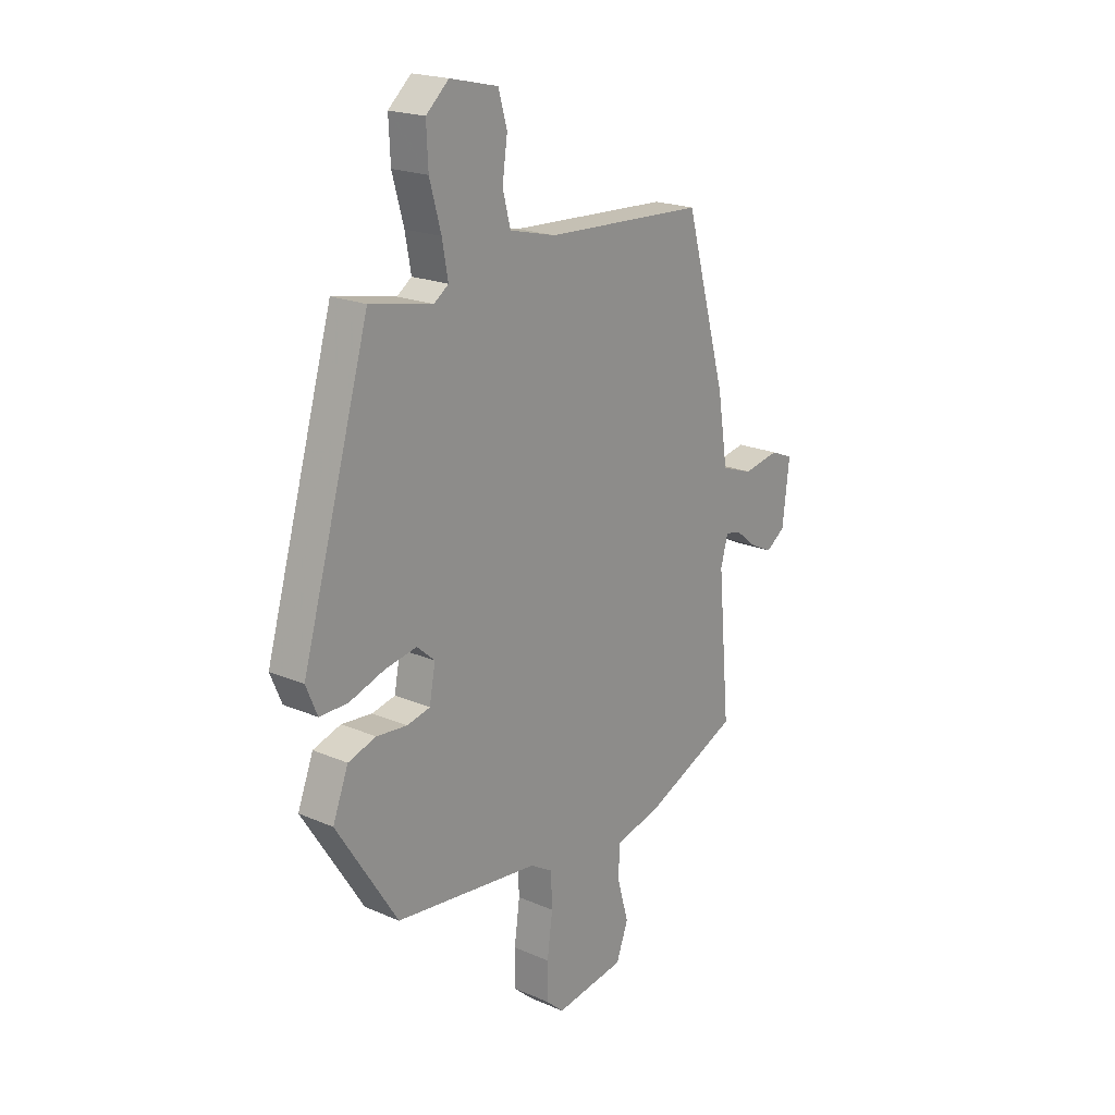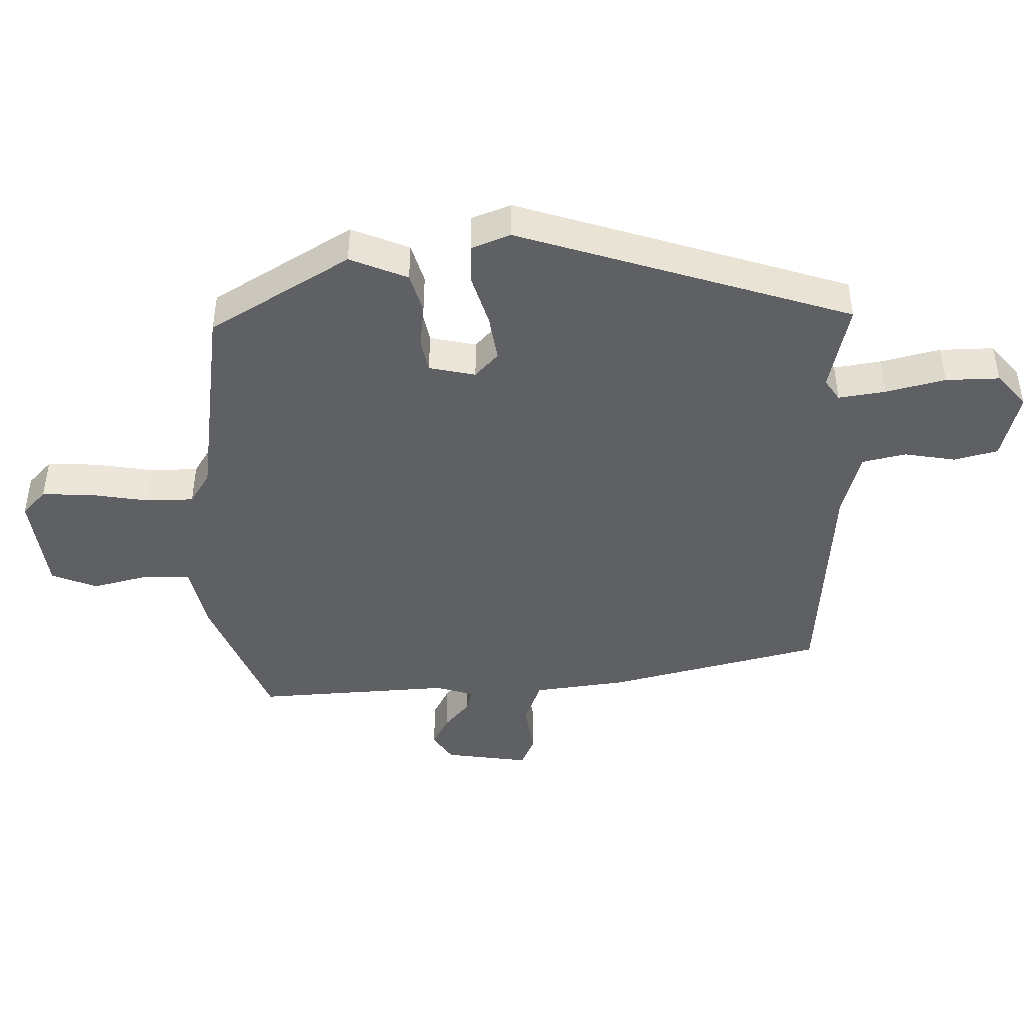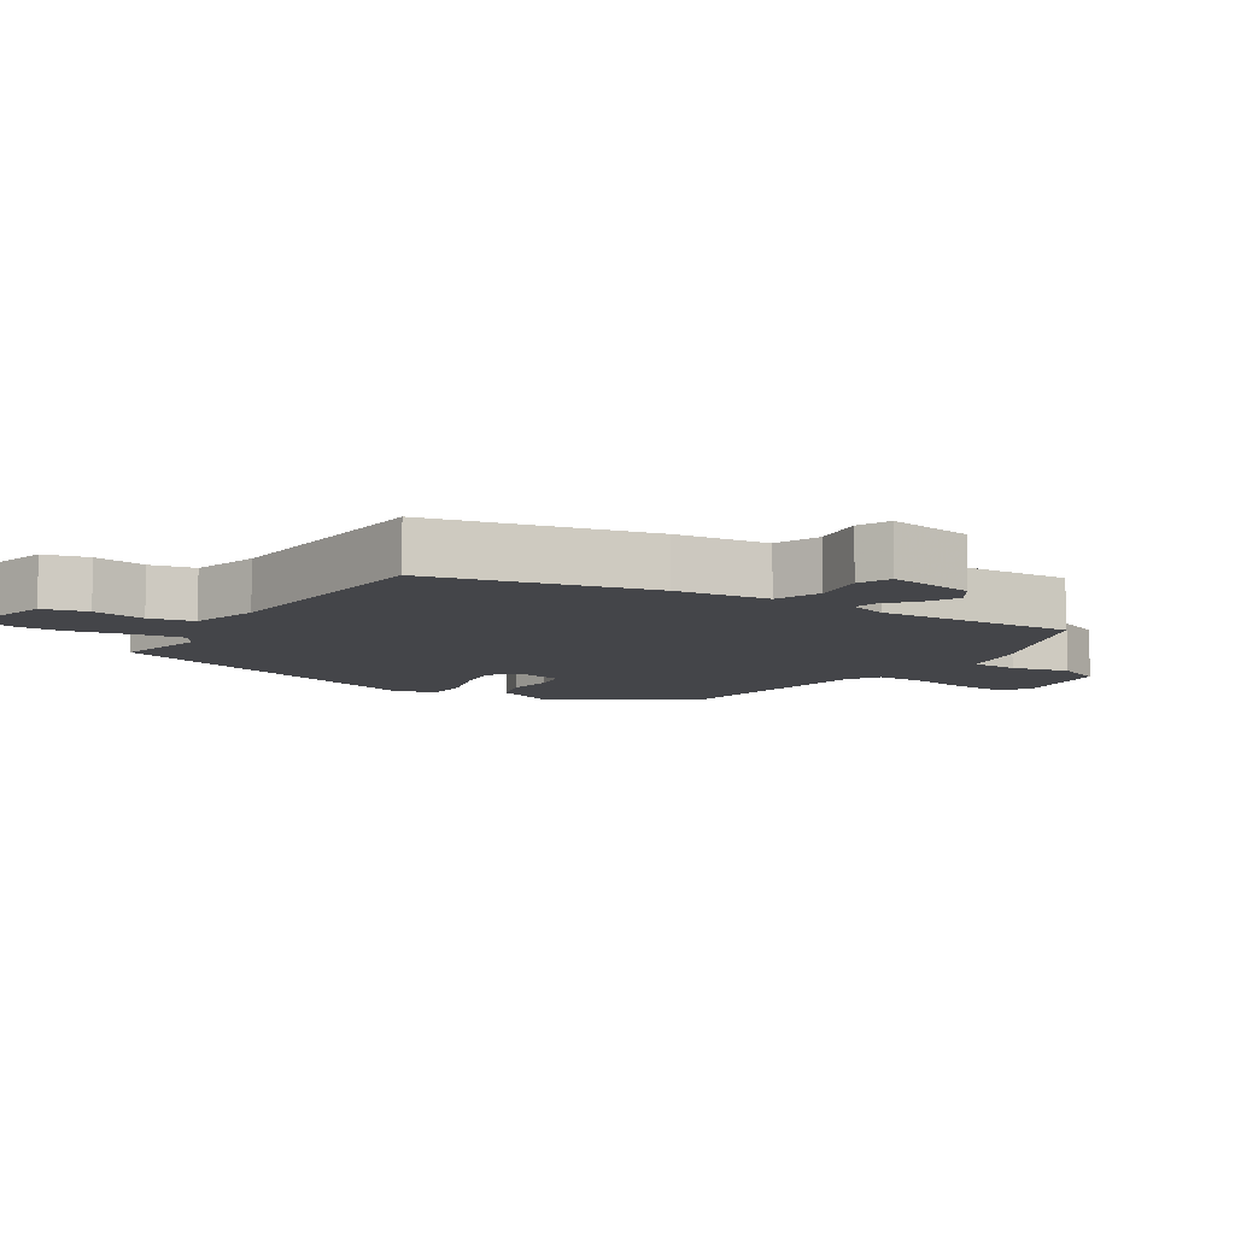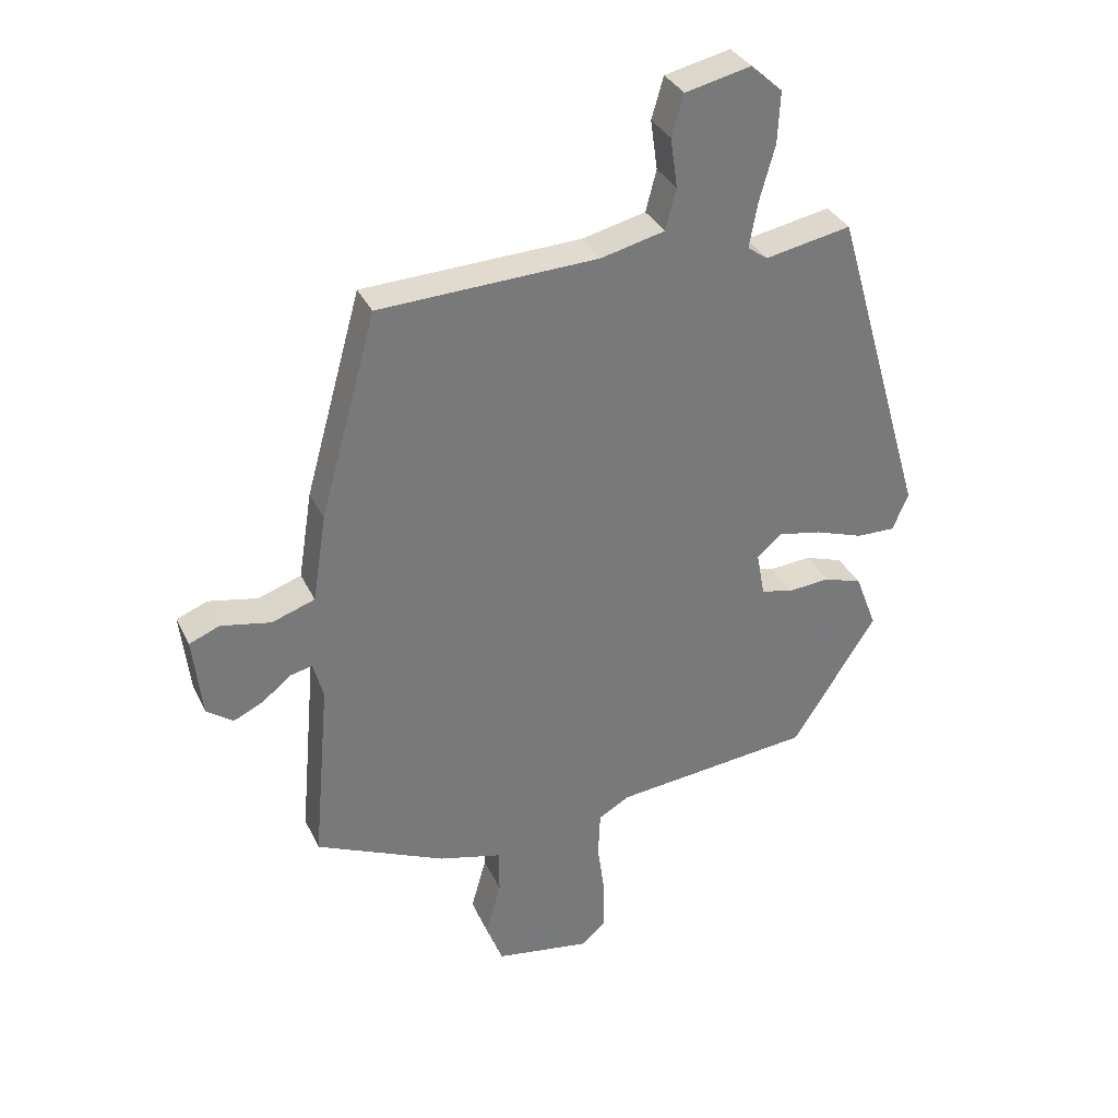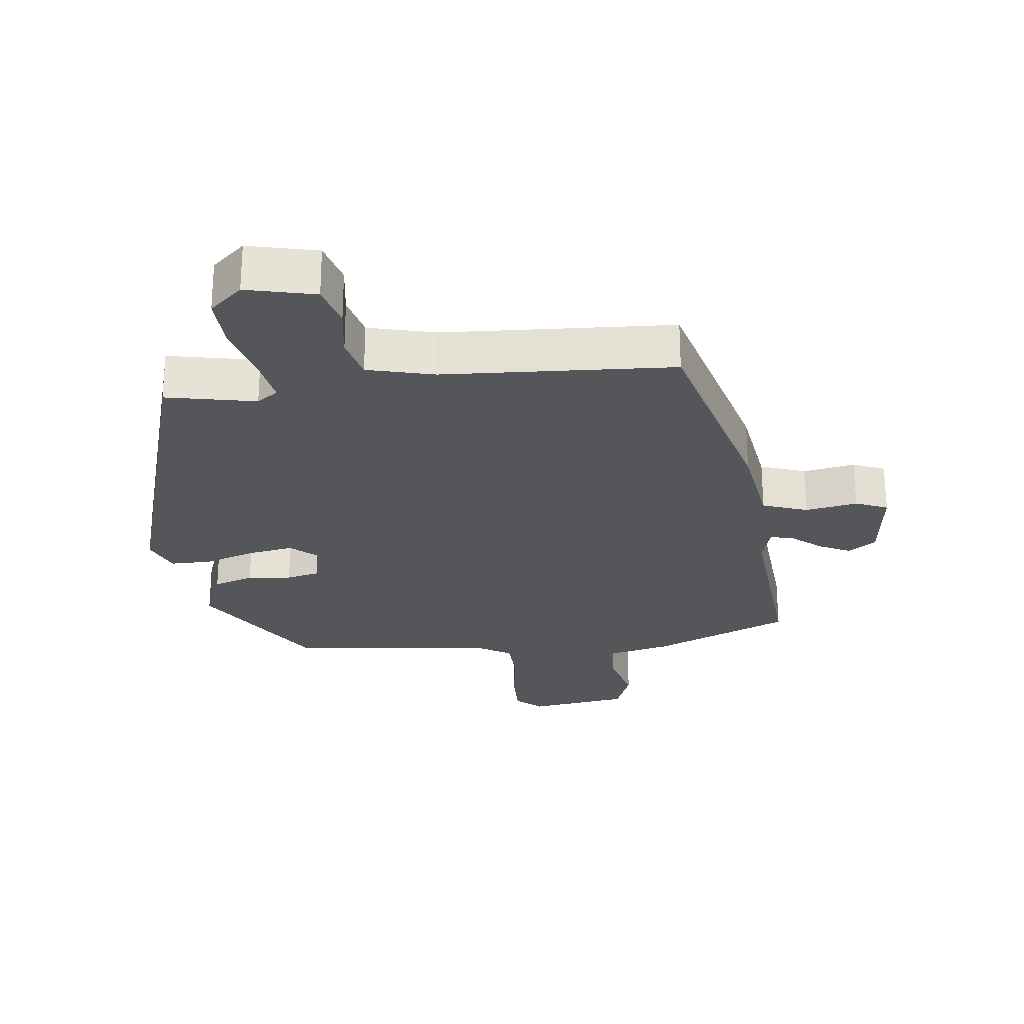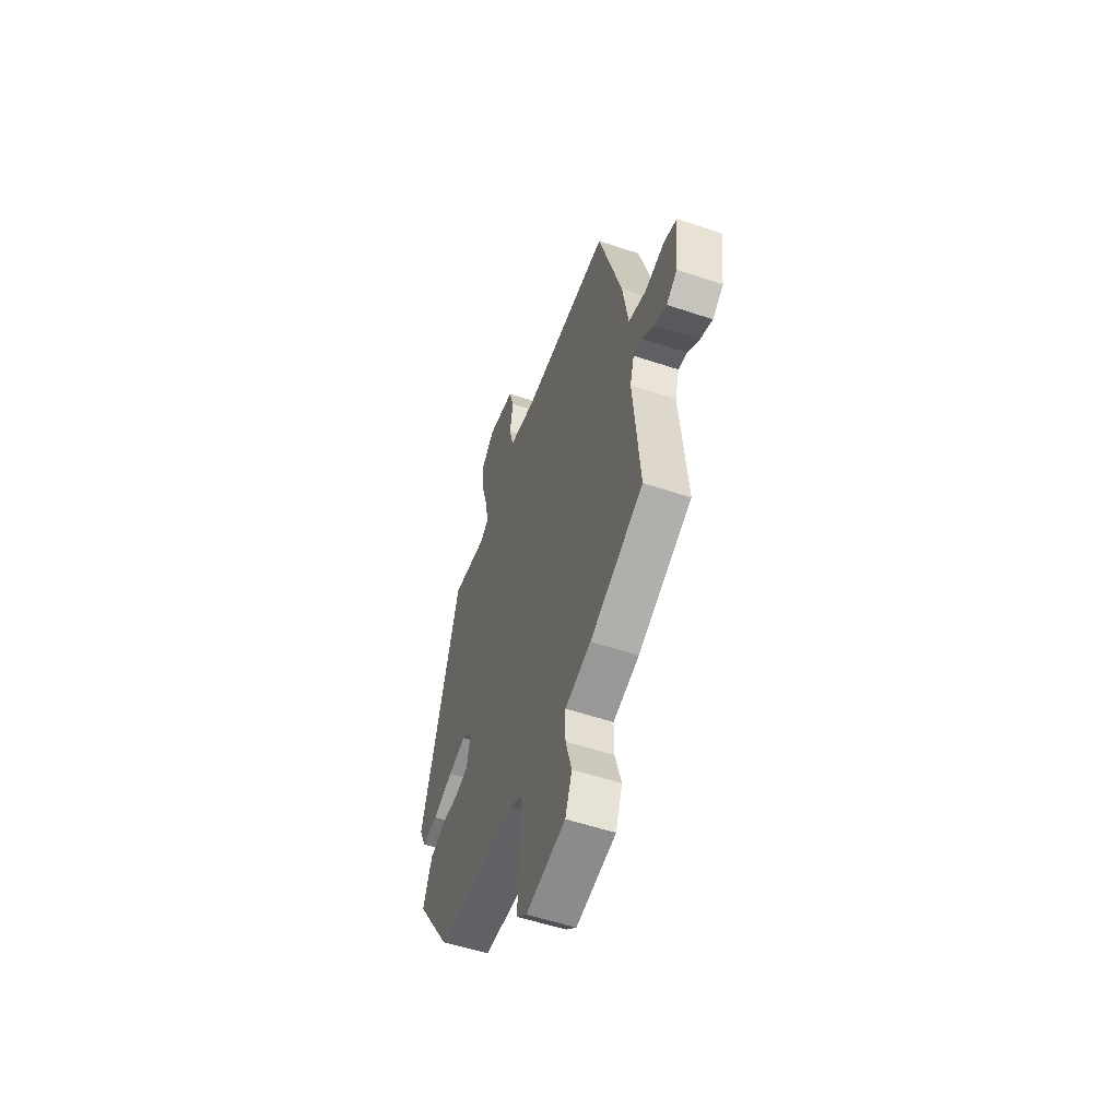
<metadata>
{"format":"obj","ext":"obj","renderer":"f3d","projection":"perspective","resolution":1024,"background":"white","views":[{"elev":20.1,"azim":-51.4,"up":"+Z"},{"elev":-44.6,"azim":-90.4,"up":"+Y"},{"elev":-9.0,"azim":55.3,"up":"+Y"},{"elev":33.3,"azim":157.6,"up":"+Z"},{"elev":-26.0,"azim":6.2,"up":"+Y"},{"elev":-55.2,"azim":70.5,"up":"+Z"}]}
</metadata>
<code>
v -0.383 0.07 0.496
v -0.246 0.07 0.469
v -0.214 0.07 0.492
v -0.227 0.07 0.563
v -0.252 0.07 0.653
v -0.256 0.07 0.735
v -0.206 0.07 0.78
v -0.101 0.07 0.756
v -0.082 0.07 0.69
v -0.093 0.07 0.611
v -0.076 0.07 0.545
v 0.026 0.07 0.52
v 0.376 0.07 0.504
v 0.466 0.07 0.18
v 0.488 0.07 0.04
v 0.557 0.07 0.016
v 0.636 0.07 0.031
v 0.685 0.07 0.011
v 0.67 0.07 -0.118
v 0.628 0.07 -0.148
v 0.58 0.07 -0.125
v 0.534 0.07 -0.088
v 0.499 0.07 -0.08
v 0.483 0.07 -0.139
v 0.509 0.07 -0.435
v 0.301 0.07 -0.527
v 0.2 0.07 -0.552
v 0.2 0.07 -0.623
v 0.224 0.07 -0.709
v 0.198 0.07 -0.779
v 0.045 0.07 -0.803
v 0.006 0.07 -0.768
v 0.007 0.07 -0.691
v 0.019 0.07 -0.602
v 0.016 0.07 -0.529
v -0.033 0.07 -0.5
v -0.35 0.07 -0.465
v -0.484 0.07 -0.256
v -0.45 0.07 -0.167
v -0.389 0.07 -0.147
v -0.322 0.07 -0.153
v -0.271 0.07 -0.141
v -0.258 0.07 -0.07
v -0.297 0.07 -0.036
v -0.367 0.07 -0.049
v -0.444 0.07 -0.075
v -0.506 0.07 -0.076
v -0.531 0.07 -0.017
v -0.383 0 0.496
v -0.246 0 0.469
v -0.214 0 0.492
v -0.227 0 0.563
v -0.252 0 0.653
v -0.256 0 0.735
v -0.206 0 0.78
v -0.101 0 0.756
v -0.082 0 0.69
v -0.093 0 0.611
v -0.076 0 0.545
v 0.026 0 0.52
v 0.376 0 0.504
v 0.466 0 0.18
v 0.488 0 0.04
v 0.557 0 0.016
v 0.636 0 0.031
v 0.685 0 0.011
v 0.67 0 -0.118
v 0.628 0 -0.148
v 0.58 0 -0.125
v 0.534 0 -0.088
v 0.499 0 -0.08
v 0.483 0 -0.139
v 0.509 0 -0.435
v 0.301 0 -0.527
v 0.2 0 -0.552
v 0.2 0 -0.623
v 0.224 0 -0.709
v 0.198 0 -0.779
v 0.045 0 -0.803
v 0.006 0 -0.768
v 0.007 0 -0.691
v 0.019 0 -0.602
v 0.016 0 -0.529
v -0.033 0 -0.5
v -0.35 0 -0.465
v -0.484 0 -0.256
v -0.45 0 -0.167
v -0.389 0 -0.147
v -0.322 0 -0.153
v -0.271 0 -0.141
v -0.258 0 -0.07
v -0.297 0 -0.036
v -0.367 0 -0.049
v -0.444 0 -0.075
v -0.506 0 -0.076
v -0.531 0 -0.017
f 45 46 47 48
f 44 45 48 1
f 43 44 1 2
f 38 39 40 41
f 36 37 38 41
f 35 36 41 42
f 31 32 33 34
f 31 34 35
f 28 29 30 31
f 27 28 31 35
f 24 25 26 27
f 23 24 27 35
f 19 20 21 22
f 19 22 23
f 16 17 18 19
f 15 16 19 23
f 12 13 14 15
f 11 12 15 23
f 7 8 9 10
f 7 10 11
f 4 5 6 7
f 3 4 7 11
f 43 2 3 11
f 35 42 43
f 11 23 35 43
f 96 95 94 93
f 49 96 93 92
f 50 49 92 91
f 89 88 87 86
f 89 86 85 84
f 90 89 84 83
f 82 81 80 79
f 83 82 79
f 79 78 77 76
f 83 79 76 75
f 75 74 73 72
f 83 75 72 71
f 70 69 68 67
f 71 70 67
f 67 66 65 64
f 71 67 64 63
f 63 62 61 60
f 71 63 60 59
f 58 57 56 55
f 59 58 55
f 55 54 53 52
f 59 55 52 51
f 59 51 50 91
f 91 90 83
f 91 83 71 59
f 1 49 50 2
f 2 50 51 3
f 3 51 52 4
f 4 52 53 5
f 5 53 54 6
f 6 54 55 7
f 7 55 56 8
f 8 56 57 9
f 9 57 58 10
f 10 58 59 11
f 11 59 60 12
f 12 60 61 13
f 13 61 62 14
f 14 62 63 15
f 15 63 64 16
f 16 64 65 17
f 17 65 66 18
f 18 66 67 19
f 19 67 68 20
f 20 68 69 21
f 21 69 70 22
f 22 70 71 23
f 23 71 72 24
f 24 72 73 25
f 25 73 74 26
f 26 74 75 27
f 27 75 76 28
f 28 76 77 29
f 29 77 78 30
f 30 78 79 31
f 31 79 80 32
f 32 80 81 33
f 33 81 82 34
f 34 82 83 35
f 35 83 84 36
f 36 84 85 37
f 37 85 86 38
f 38 86 87 39
f 39 87 88 40
f 40 88 89 41
f 41 89 90 42
f 42 90 91 43
f 43 91 92 44
f 44 92 93 45
f 45 93 94 46
f 46 94 95 47
f 47 95 96 48
f 48 96 49 1

</code>
